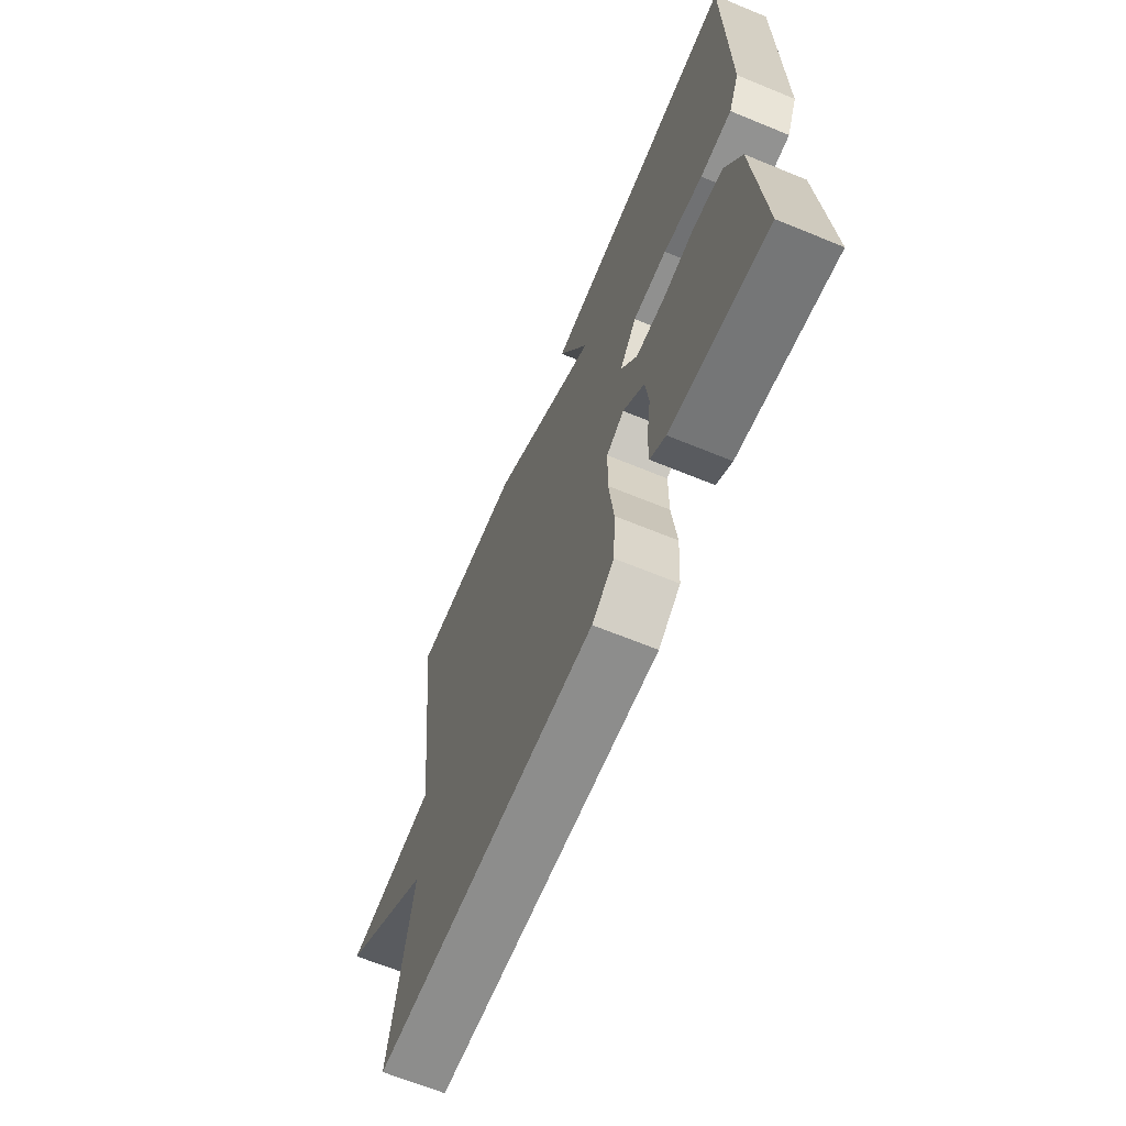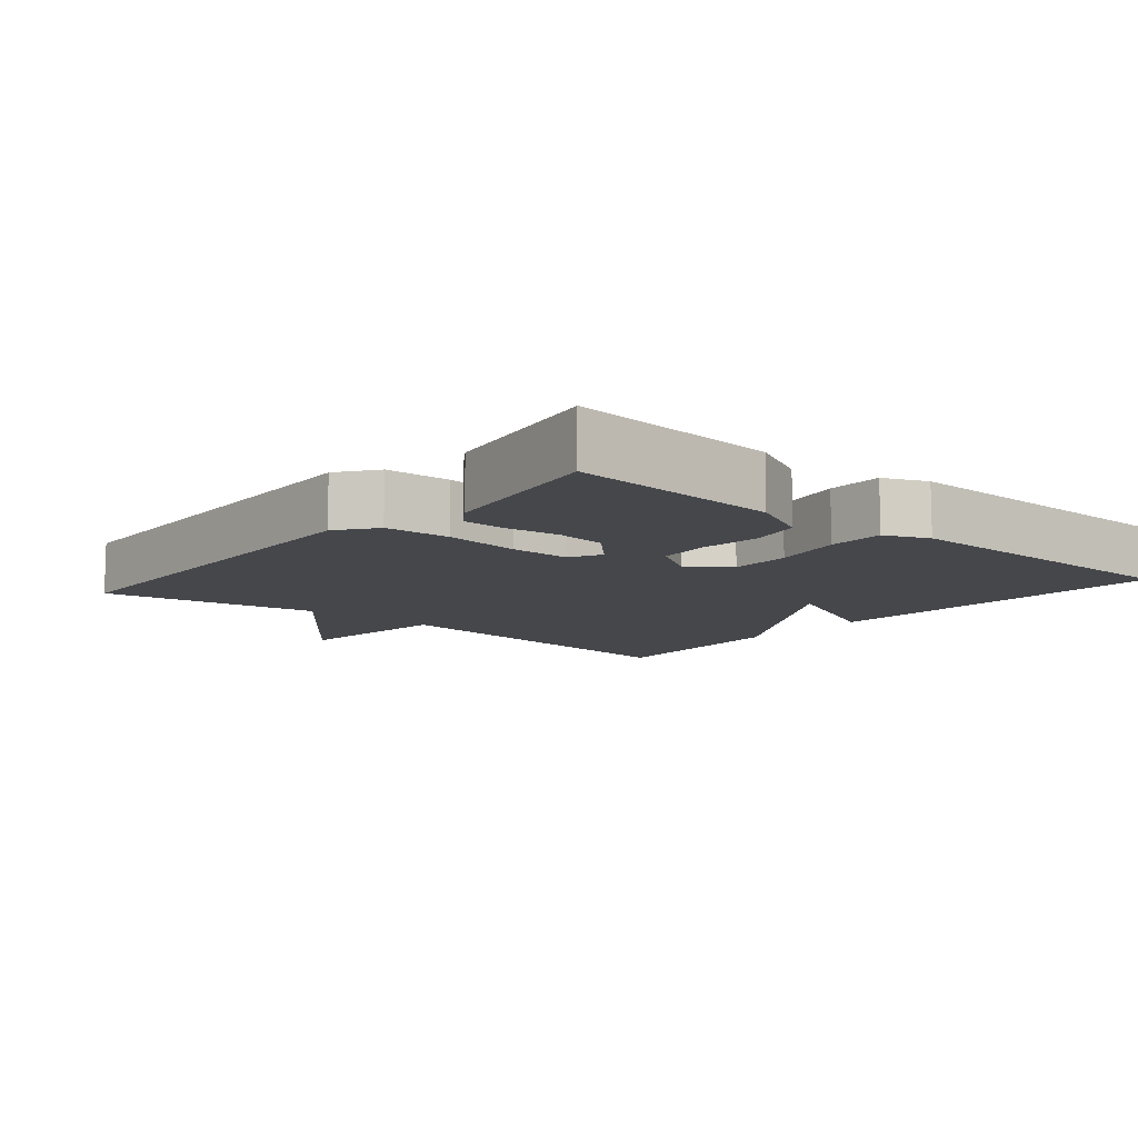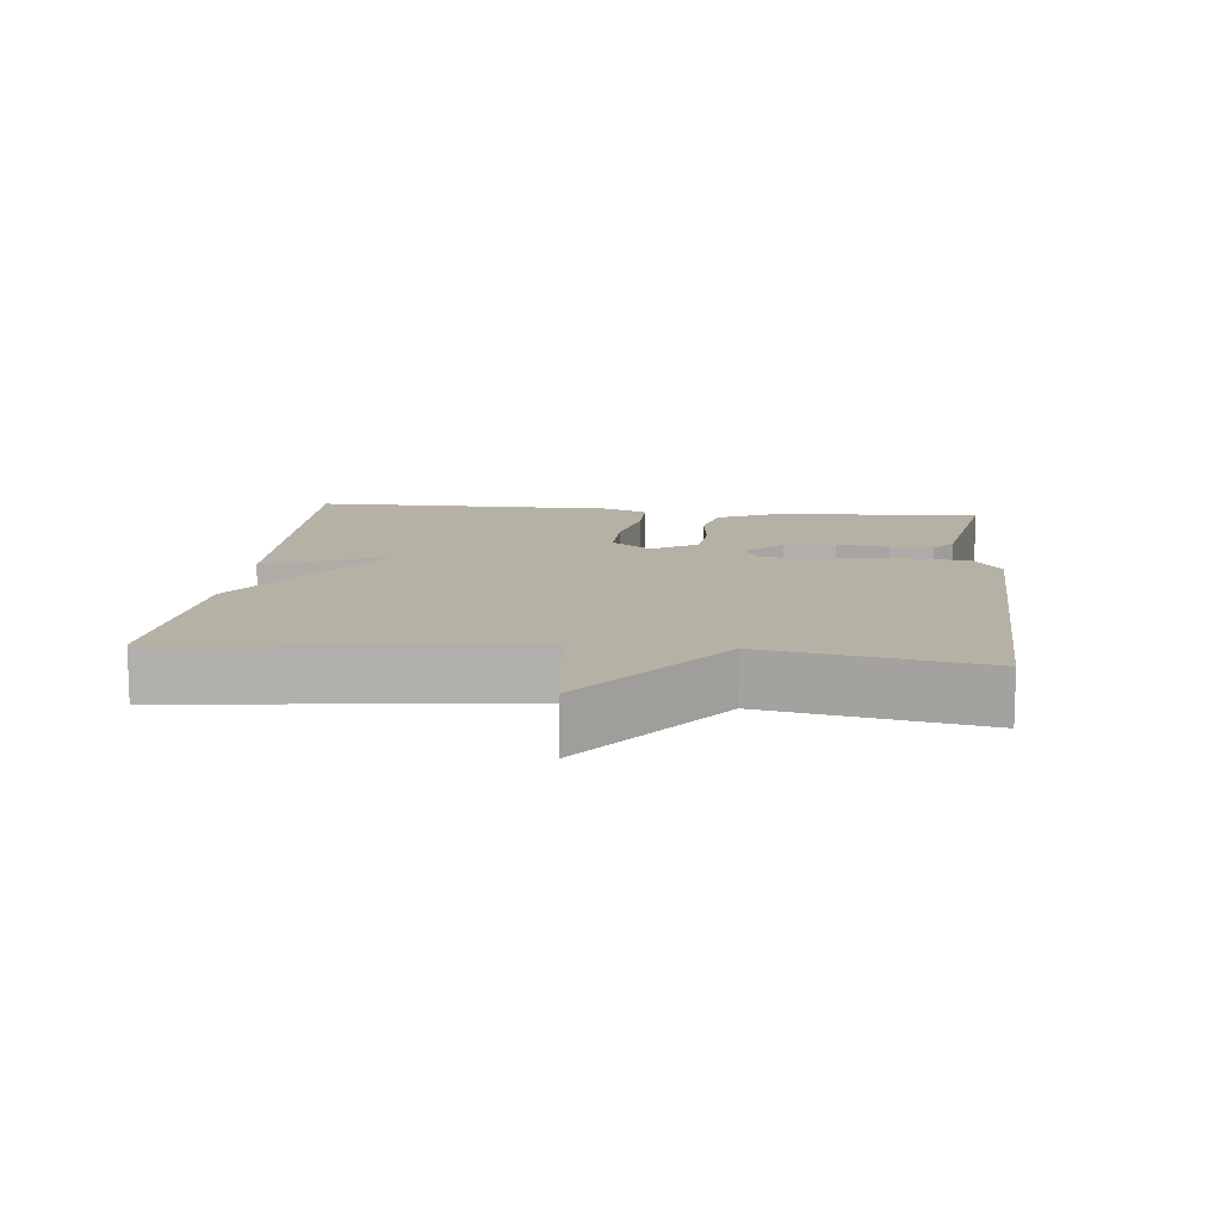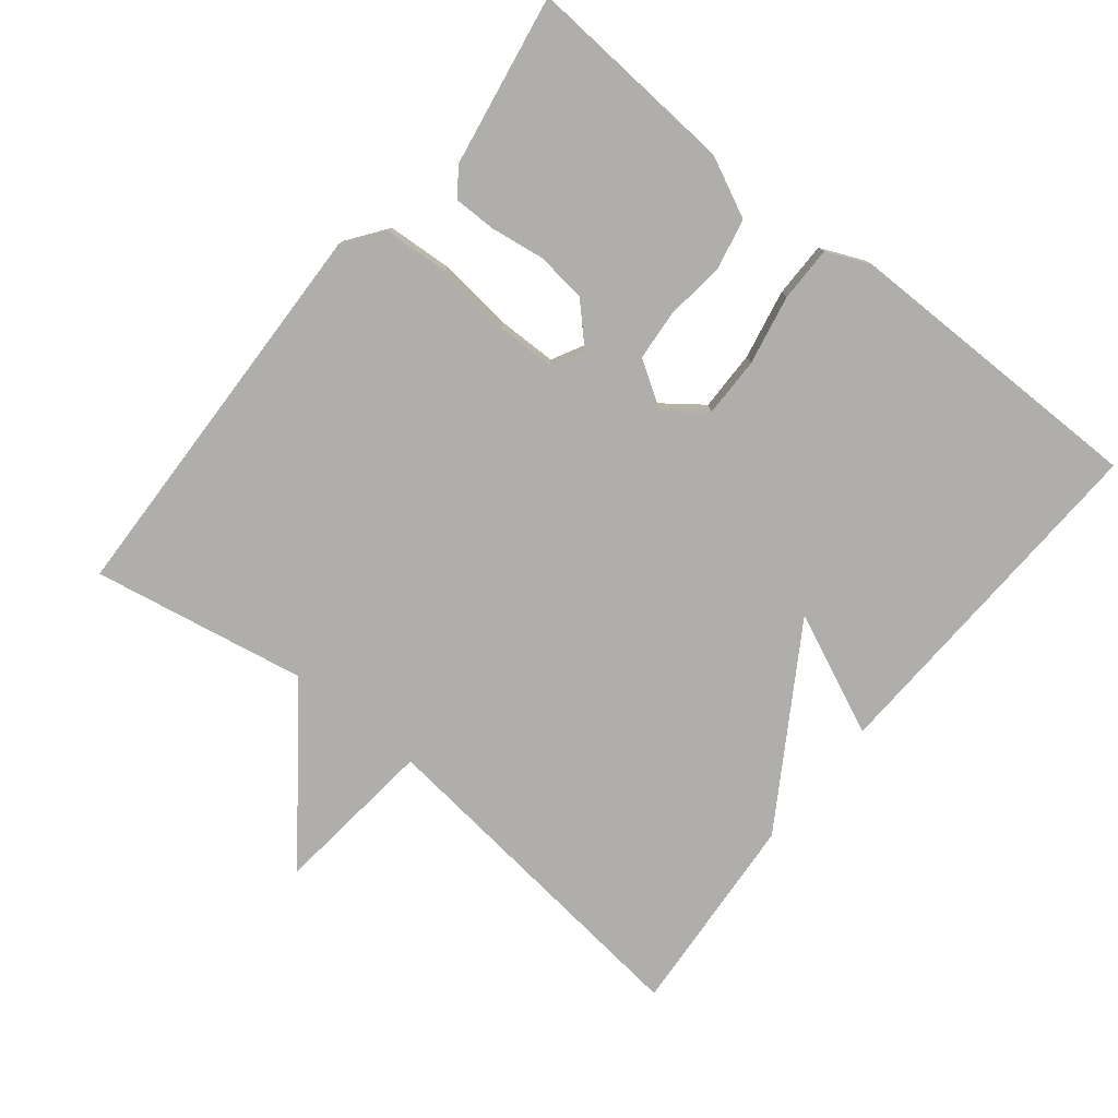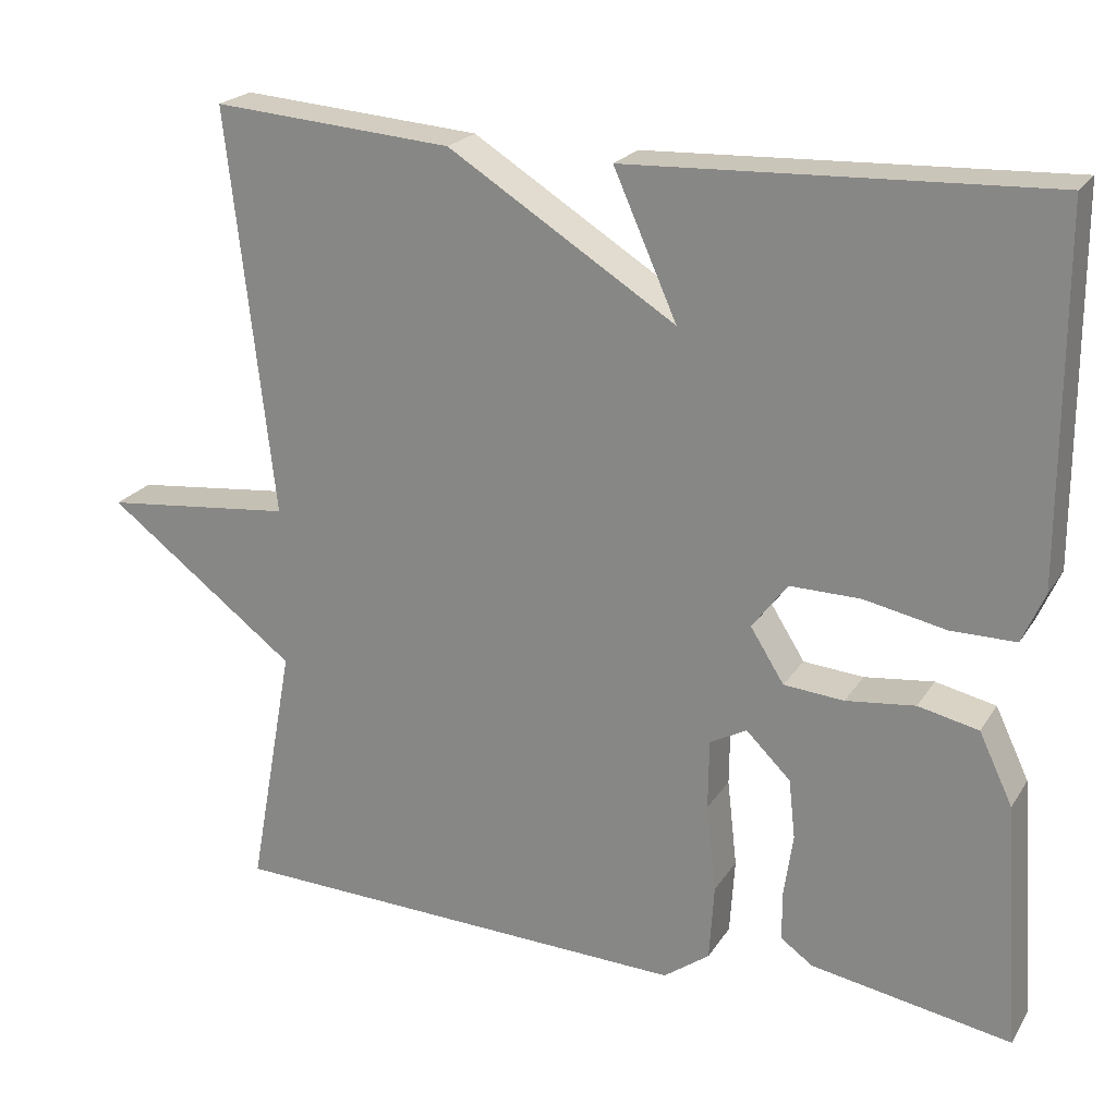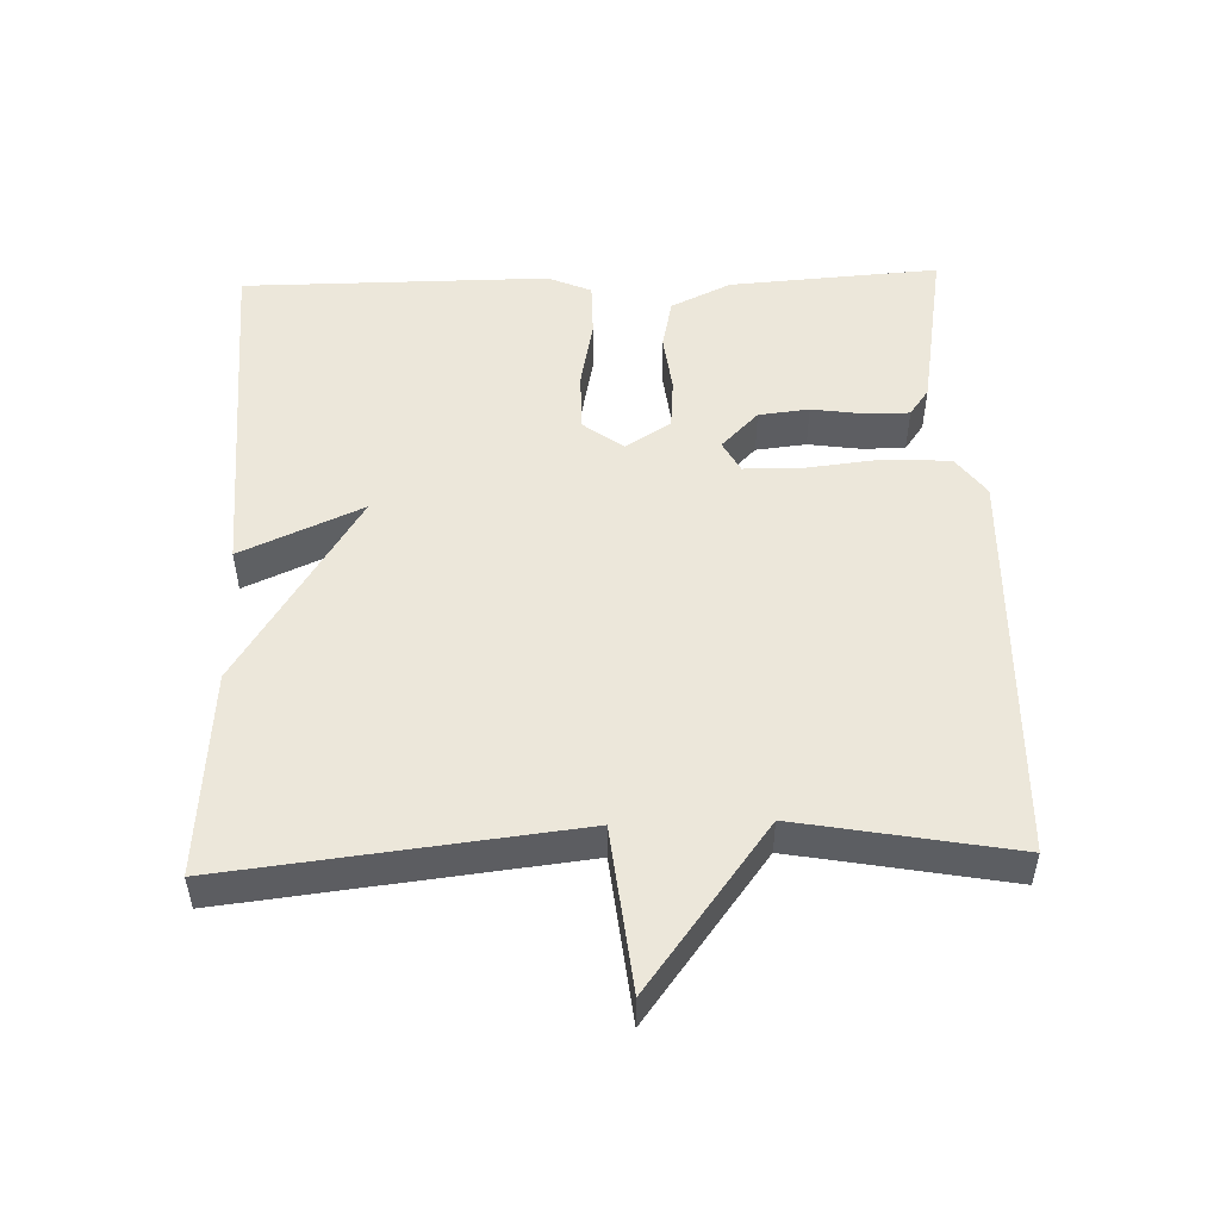
<metadata>
{"format":"obj","ext":"obj","renderer":"f3d","projection":"perspective","resolution":1024,"background":"white","views":[{"elev":-66.2,"azim":-112.4,"up":"+Z"},{"elev":-10.2,"azim":-130.5,"up":"+Y"},{"elev":11.9,"azim":96.2,"up":"+Y"},{"elev":-77.7,"azim":-128.8,"up":"+Y"},{"elev":22.1,"azim":-155.8,"up":"+Z"},{"elev":50.9,"azim":88.1,"up":"+Y"}]}
</metadata>
<code>
v -0.5 0.07 0.5
v 0.007 0.07 0.478
v -0.07 0.07 0.305
v 0.207 0.07 0.478
v 0.5 0.07 0.5
v 0.444 0.07 0.006
v 0.677 0.07 -0.019
v 0.444 0.07 -0.194
v 0.5 0.07 -0.5
v -0.07 0.07 -0.518
v -0.126 0.07 -0.477
v -0.132 0.07 -0.384
v -0.12 0.07 -0.277
v -0.121 0.07 -0.192
v -0.166 0.07 -0.168
v -0.22 0.07 -0.221
v -0.228 0.07 -0.293
v -0.217 0.07 -0.369
v -0.217 0.07 -0.43
v -0.256 0.07 -0.458
v -0.5 0.07 -0.5
v -0.479 0.07 -0.2
v -0.438 0.07 -0.114
v -0.365 0.07 -0.098
v -0.281 0.07 -0.108
v -0.208 0.07 -0.102
v -0.167 0.07 -0.037
v -0.21 0.07 0.02
v -0.296 0.07 0.019
v -0.395 0.07 -0.001
v -0.474 0.07 -0.001
v -0.501 0.07 0.061
v -0.5 0 0.5
v 0.007 0 0.478
v -0.07 0 0.305
v 0.207 0 0.478
v 0.5 0 0.5
v 0.444 0 0.006
v 0.677 0 -0.019
v 0.444 0 -0.194
v 0.5 0 -0.5
v -0.07 0 -0.518
v -0.126 0 -0.477
v -0.132 0 -0.384
v -0.12 0 -0.277
v -0.121 0 -0.192
v -0.166 0 -0.168
v -0.22 0 -0.221
v -0.228 0 -0.293
v -0.217 0 -0.369
v -0.217 0 -0.43
v -0.256 0 -0.458
v -0.5 0 -0.5
v -0.479 0 -0.2
v -0.438 0 -0.114
v -0.365 0 -0.098
v -0.281 0 -0.108
v -0.208 0 -0.102
v -0.167 0 -0.037
v -0.21 0 0.02
v -0.296 0 0.019
v -0.395 0 -0.001
v -0.474 0 -0.001
v -0.501 0 0.061
f 1 2 3
f 32 1 3
f 31 32 3
f 30 31 3
f 29 30 3
f 3 4 5
f 29 3 5
f 28 29 5
f 27 28 5 6
f 6 7 8
f 27 6 8
f 26 27 8
f 25 26 8 9
f 23 24 25
f 22 23 25
f 21 22 25
f 20 21 25
f 19 20 25
f 18 19 25
f 17 18 25
f 16 17 25
f 15 16 25
f 15 25 9
f 14 15 9
f 13 14 9 10
f 10 11 12 13
f 35 34 33
f 35 33 64
f 35 64 63
f 35 63 62
f 35 62 61
f 37 36 35
f 37 35 61
f 37 61 60
f 38 37 60 59
f 40 39 38
f 40 38 59
f 40 59 58
f 41 40 58 57
f 57 56 55
f 57 55 54
f 57 54 53
f 57 53 52
f 57 52 51
f 57 51 50
f 57 50 49
f 57 49 48
f 57 48 47
f 41 57 47
f 41 47 46
f 42 41 46 45
f 45 44 43 42
f 1 33 34 2
f 2 34 35 3
f 3 35 36 4
f 4 36 37 5
f 5 37 38 6
f 6 38 39 7
f 7 39 40 8
f 8 40 41 9
f 9 41 42 10
f 10 42 43 11
f 11 43 44 12
f 12 44 45 13
f 13 45 46 14
f 14 46 47 15
f 15 47 48 16
f 16 48 49 17
f 17 49 50 18
f 18 50 51 19
f 19 51 52 20
f 20 52 53 21
f 21 53 54 22
f 22 54 55 23
f 23 55 56 24
f 24 56 57 25
f 25 57 58 26
f 26 58 59 27
f 27 59 60 28
f 28 60 61 29
f 29 61 62 30
f 30 62 63 31
f 31 63 64 32
f 32 64 33 1

</code>
